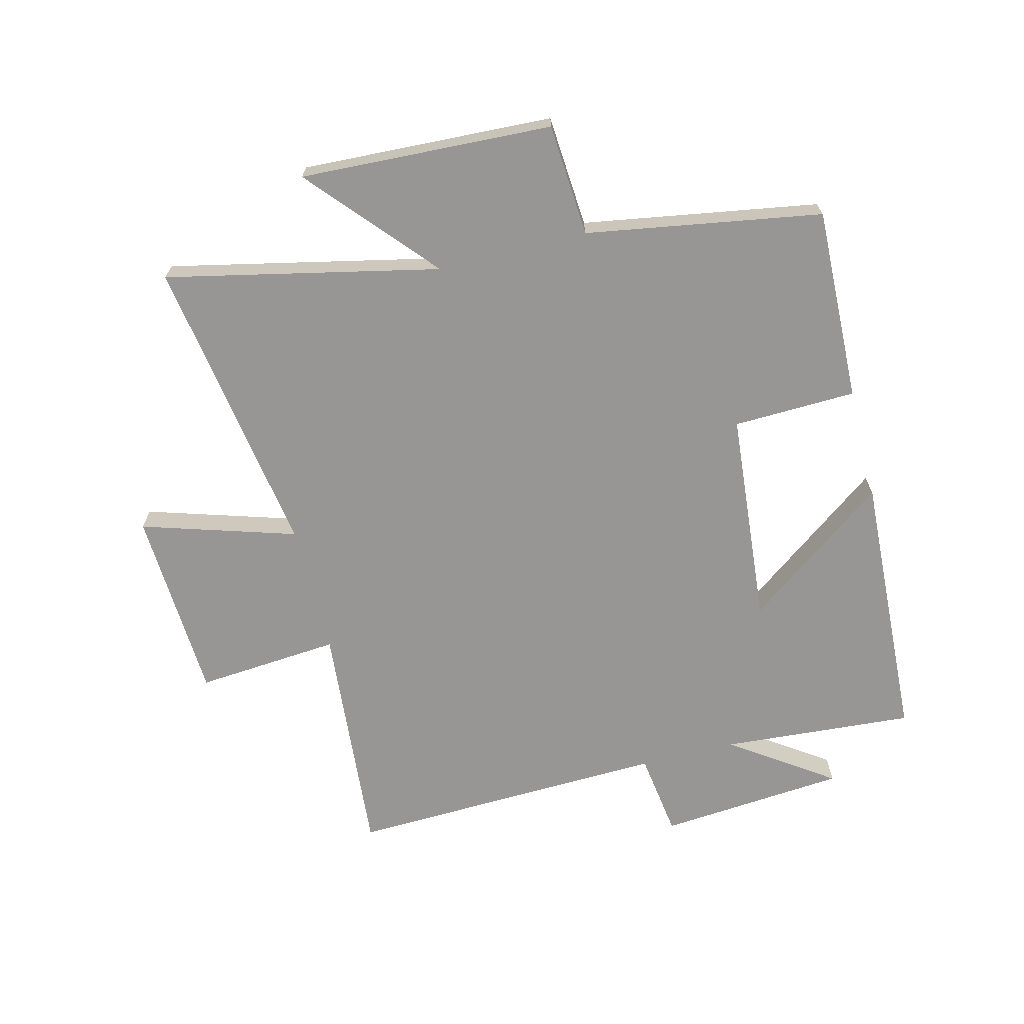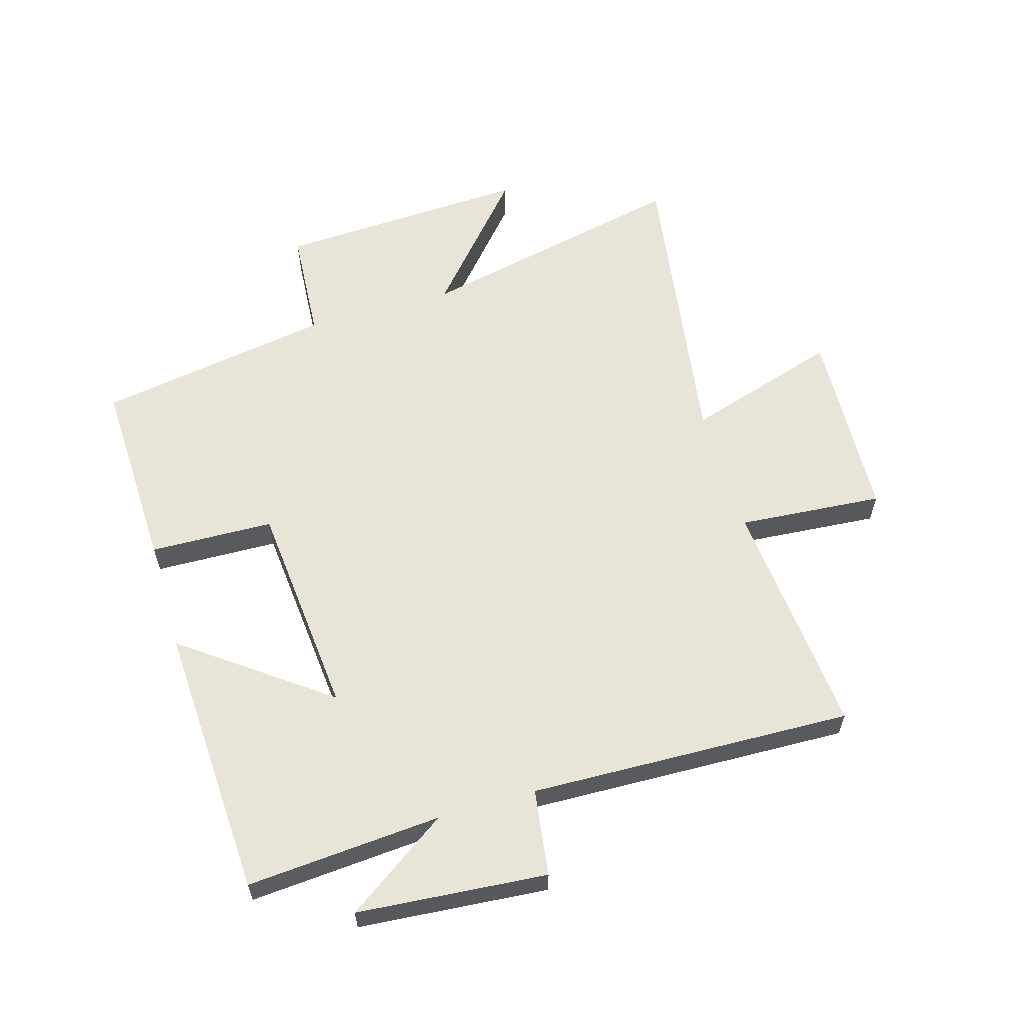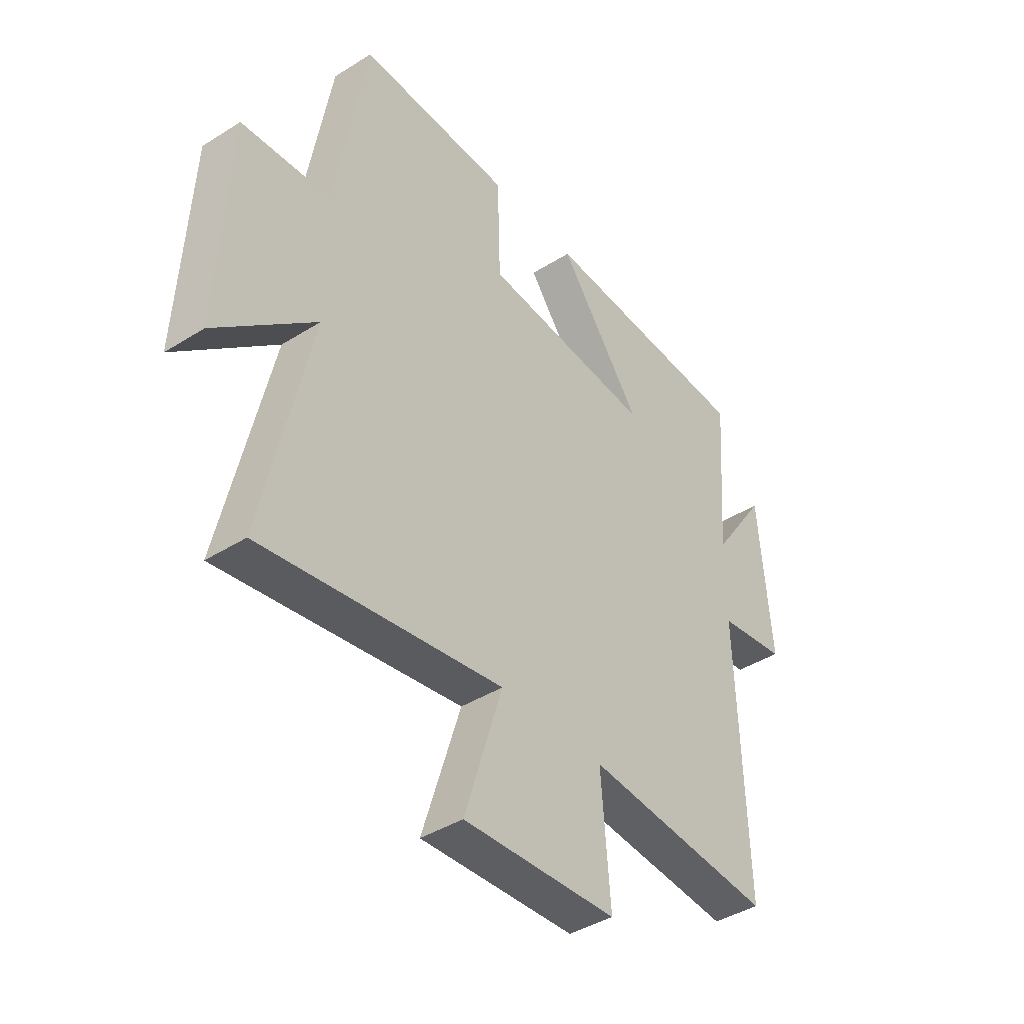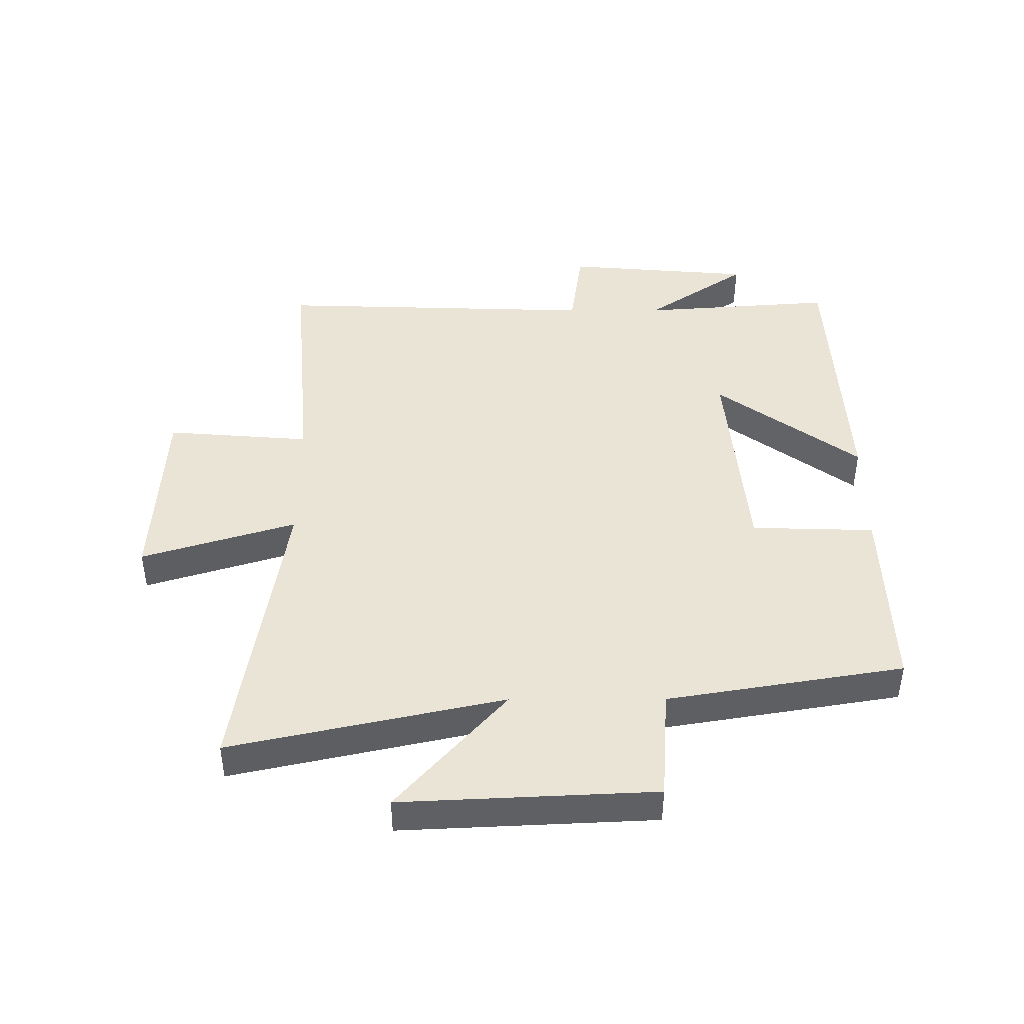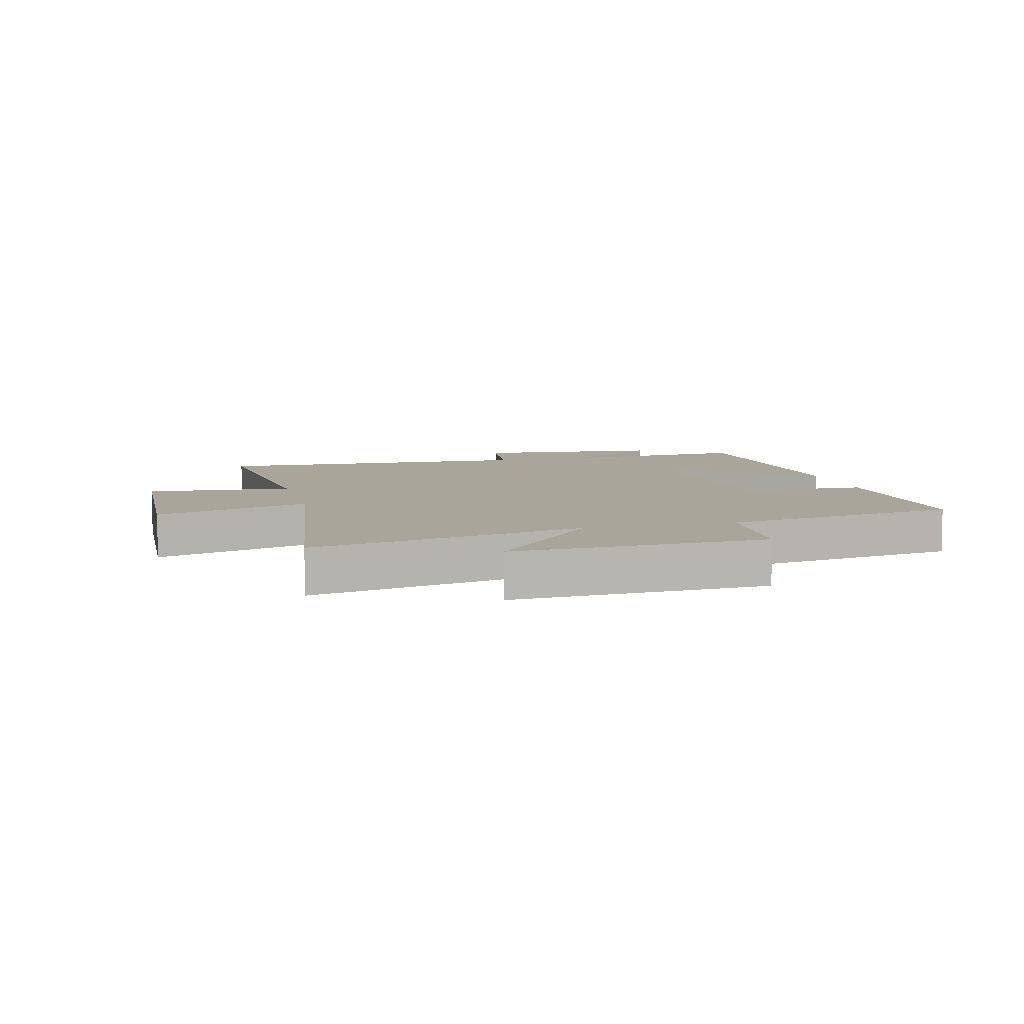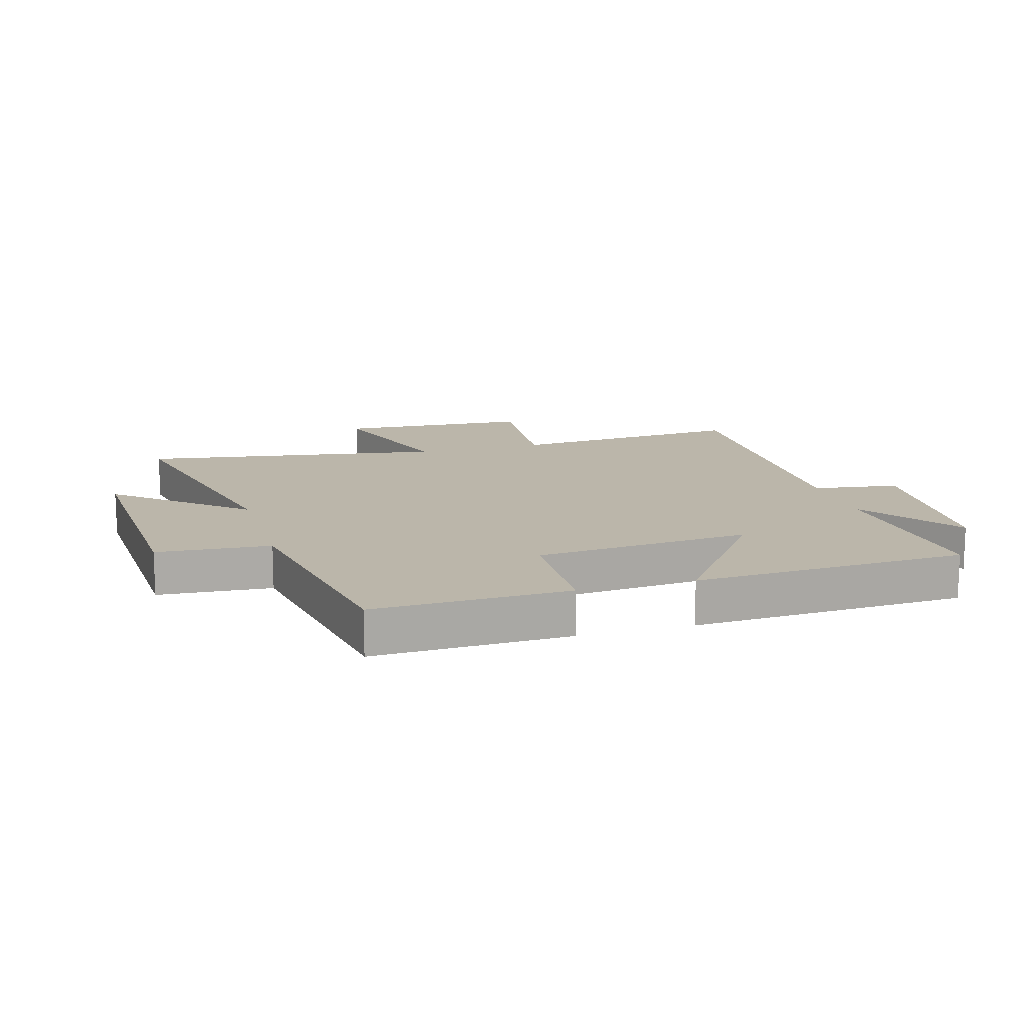
<metadata>
{"format":"obj","ext":"obj","renderer":"f3d","projection":"perspective","resolution":1024,"background":"white","views":[{"elev":-67.9,"azim":-75.8,"up":"+Y"},{"elev":59.8,"azim":73.6,"up":"+Y"},{"elev":-41.3,"azim":-52.6,"up":"+Z"},{"elev":43.7,"azim":-90.1,"up":"+Y"},{"elev":7.5,"azim":-104.4,"up":"+Y"},{"elev":13.9,"azim":-16.2,"up":"+Y"}]}
</metadata>
<code>
v -0.599 0.07 -0.577
v -0.5 0.07 -0.128
v -0.706 0.07 -0.307
v -0.686 0.07 0.109
v -0.5 0.07 0.122
v -0.435 0.07 0.51
v -0.115 0.07 0.5
v -0.109 0.07 0.297
v 0.247 0.07 0.265
v 0.073 0.07 0.5
v 0.524 0.07 0.477
v 0.5 0.07 0.158
v 0.616 0.07 0.326
v 0.642 0.07 0.016
v 0.5 0.07 -0.004
v 0.517 0.07 -0.534
v 0.123 0.07 -0.5
v 0.142 0.07 -0.738
v -0.178 0.07 -0.754
v -0.099 0.07 -0.5
v -0.599 0 -0.577
v -0.5 0 -0.128
v -0.706 0 -0.307
v -0.686 0 0.109
v -0.5 0 0.122
v -0.435 0 0.51
v -0.115 0 0.5
v -0.109 0 0.297
v 0.247 0 0.265
v 0.073 0 0.5
v 0.524 0 0.477
v 0.5 0 0.158
v 0.616 0 0.326
v 0.642 0 0.016
v 0.5 0 -0.004
v 0.517 0 -0.534
v 0.123 0 -0.5
v 0.142 0 -0.738
v -0.178 0 -0.754
v -0.099 0 -0.5
f 17 18 19 20
f 15 16 17
f 15 17 20
f 12 13 14 15
f 20 1 2
f 15 20 2
f 12 15 2
f 9 10 11 12
f 8 9 12 2
f 7 8 2
f 6 7 2
f 5 6 2
f 2 3 4 5
f 40 39 38 37
f 37 36 35
f 40 37 35
f 35 34 33 32
f 22 21 40
f 22 40 35
f 22 35 32
f 32 31 30 29
f 22 32 29 28
f 22 28 27
f 22 27 26
f 22 26 25
f 25 24 23 22
f 1 21 22 2
f 2 22 23 3
f 3 23 24 4
f 4 24 25 5
f 5 25 26 6
f 6 26 27 7
f 7 27 28 8
f 8 28 29 9
f 9 29 30 10
f 10 30 31 11
f 11 31 32 12
f 12 32 33 13
f 13 33 34 14
f 14 34 35 15
f 15 35 36 16
f 16 36 37 17
f 17 37 38 18
f 18 38 39 19
f 19 39 40 20
f 20 40 21 1

</code>
